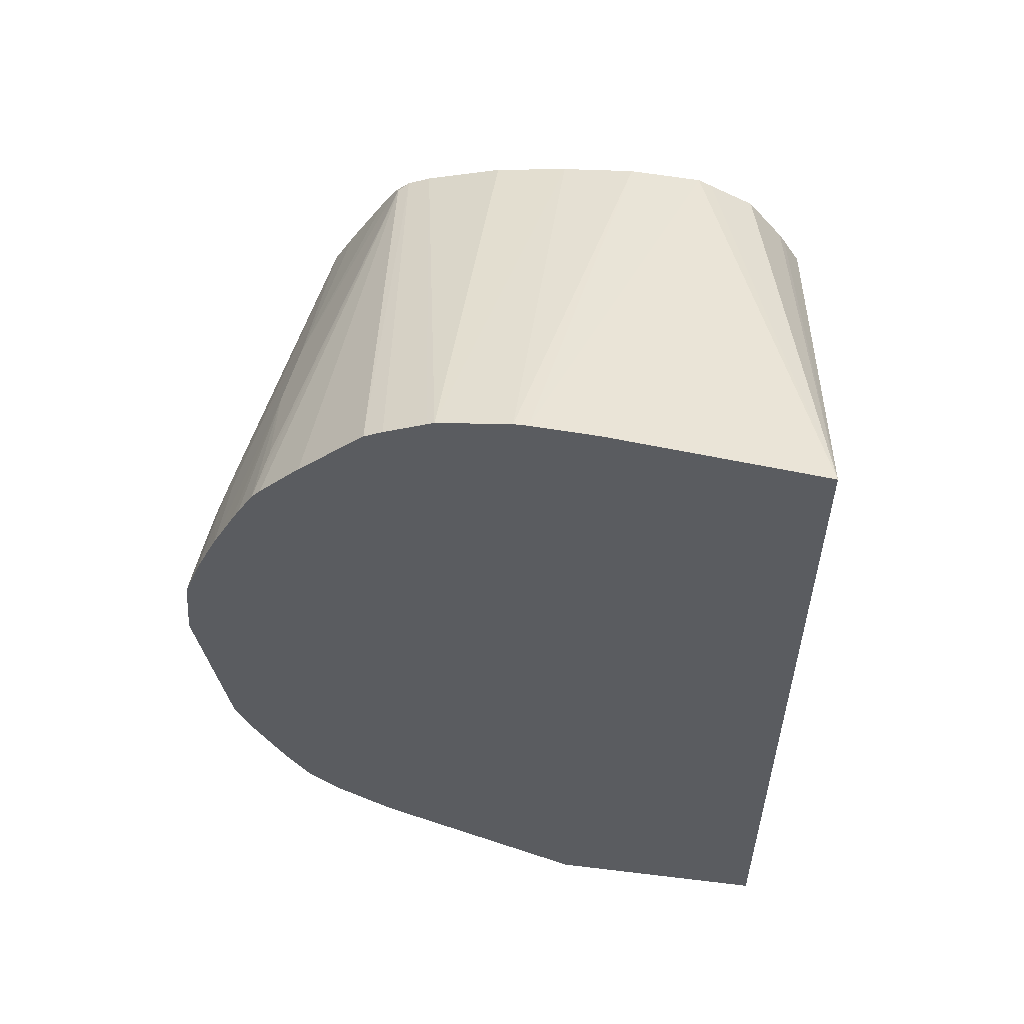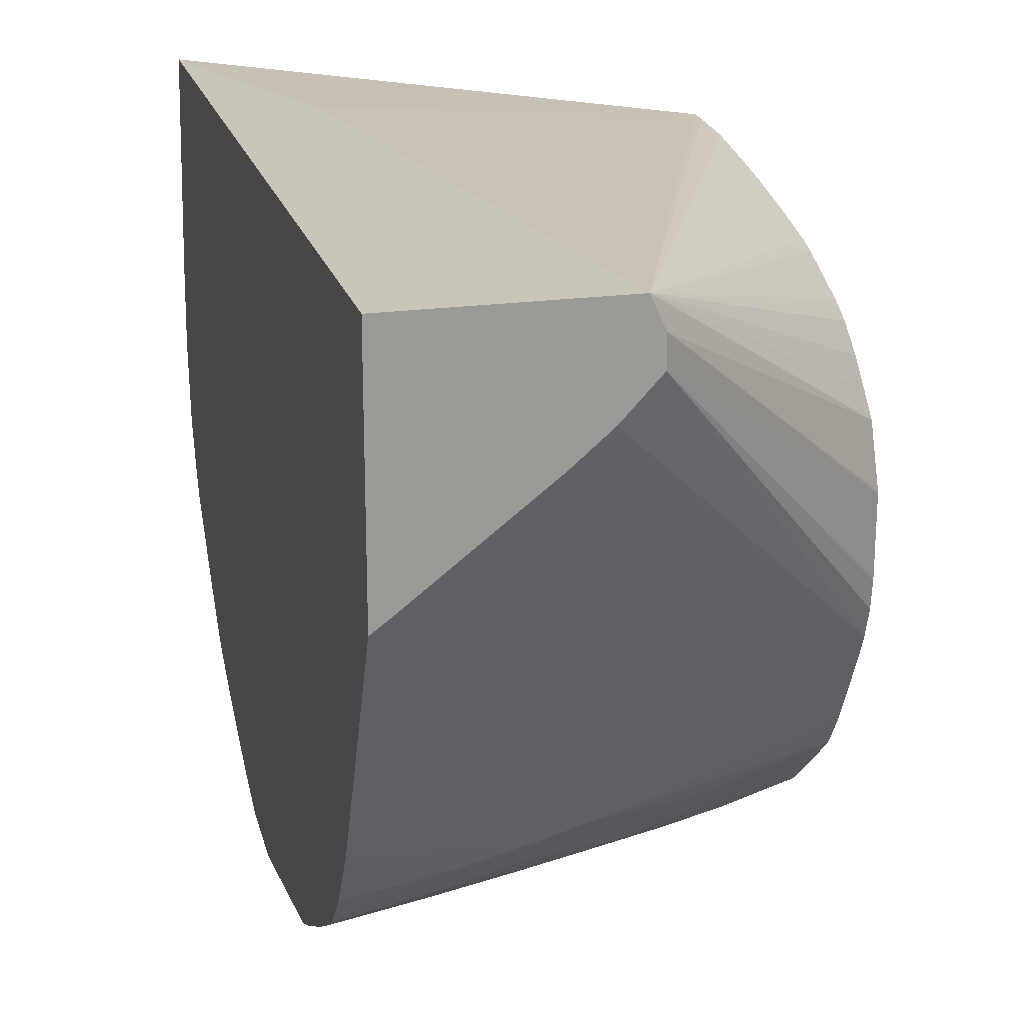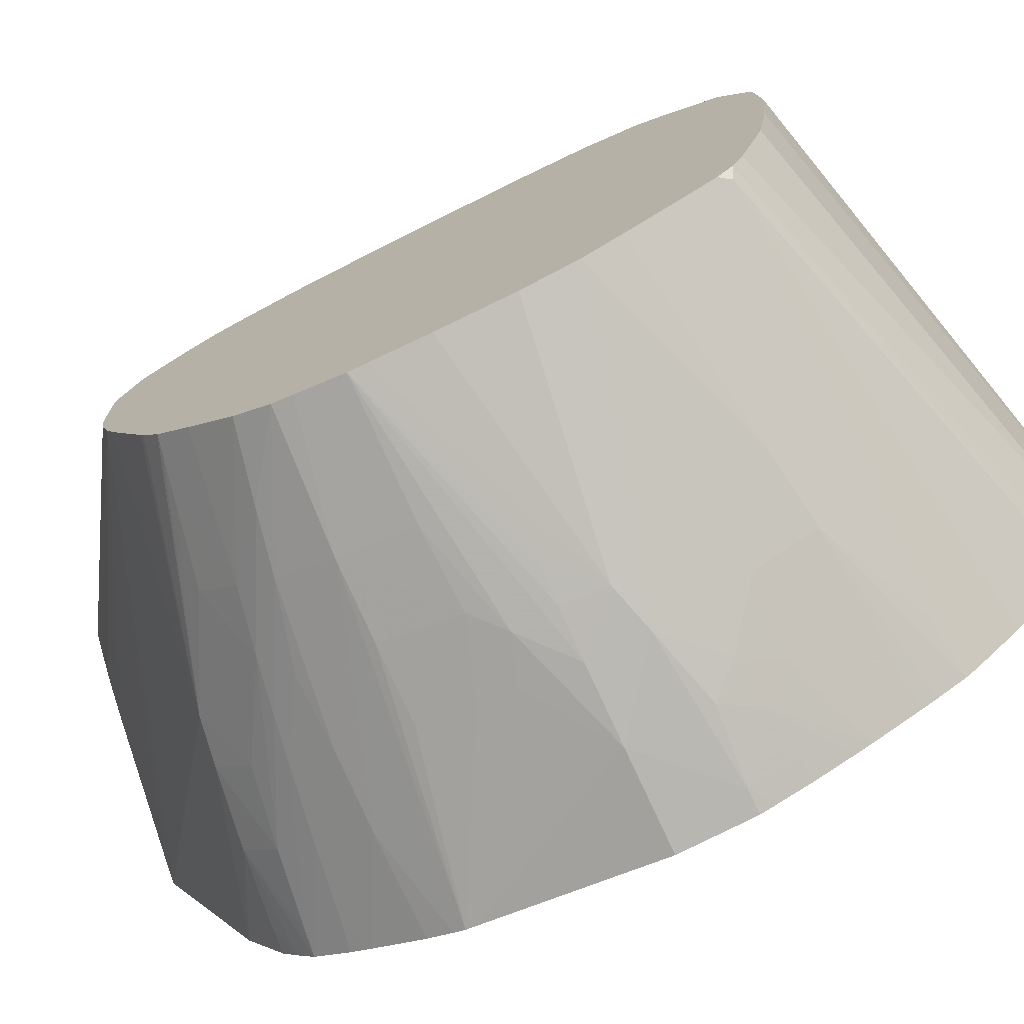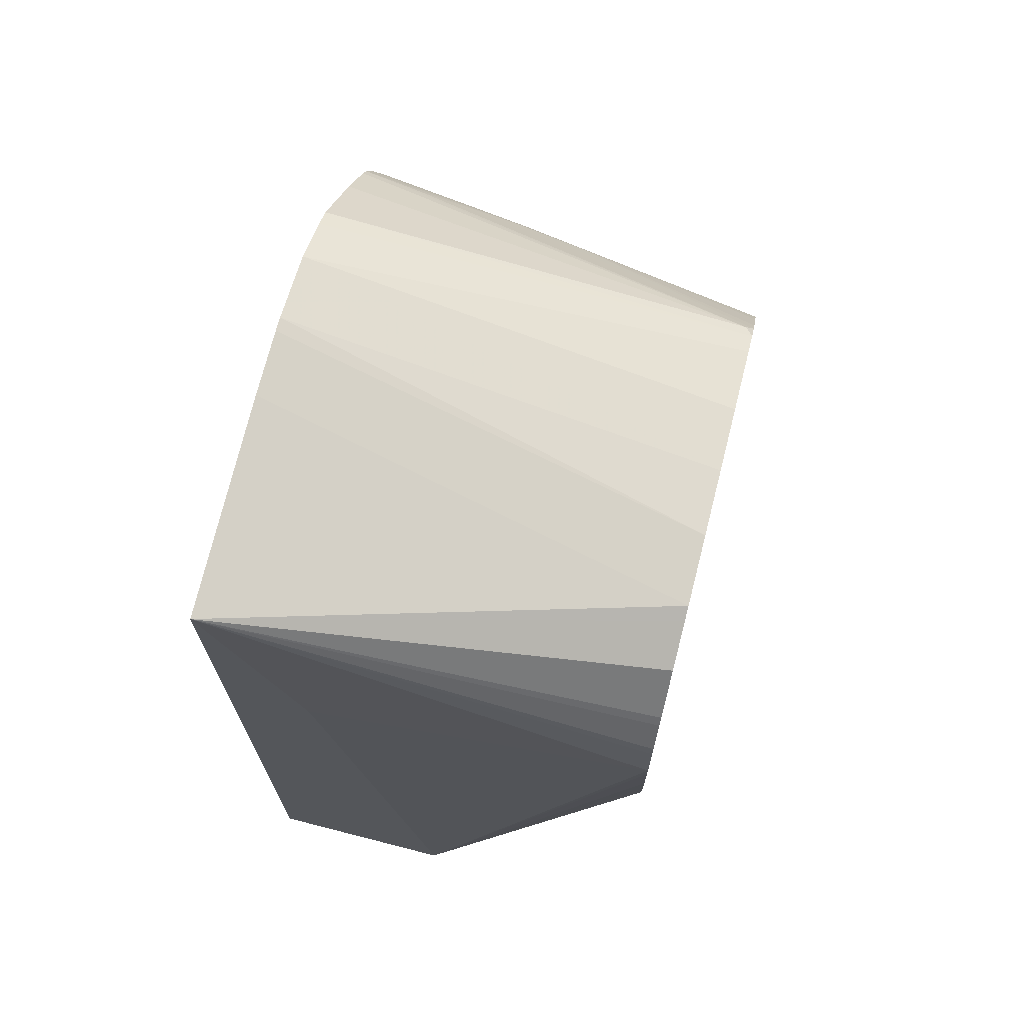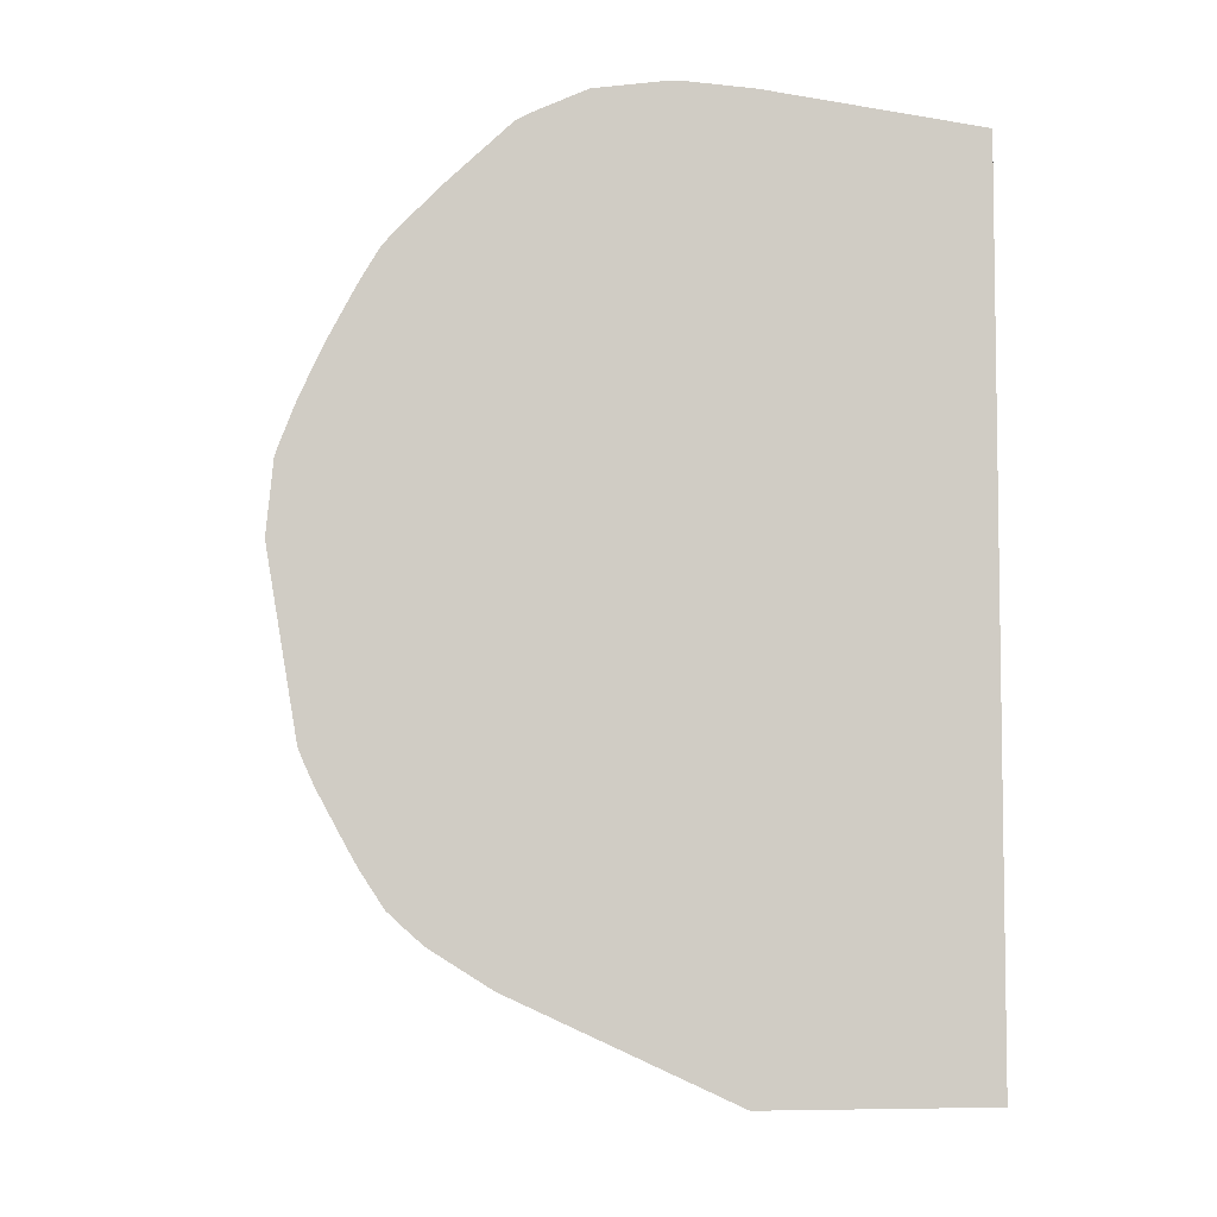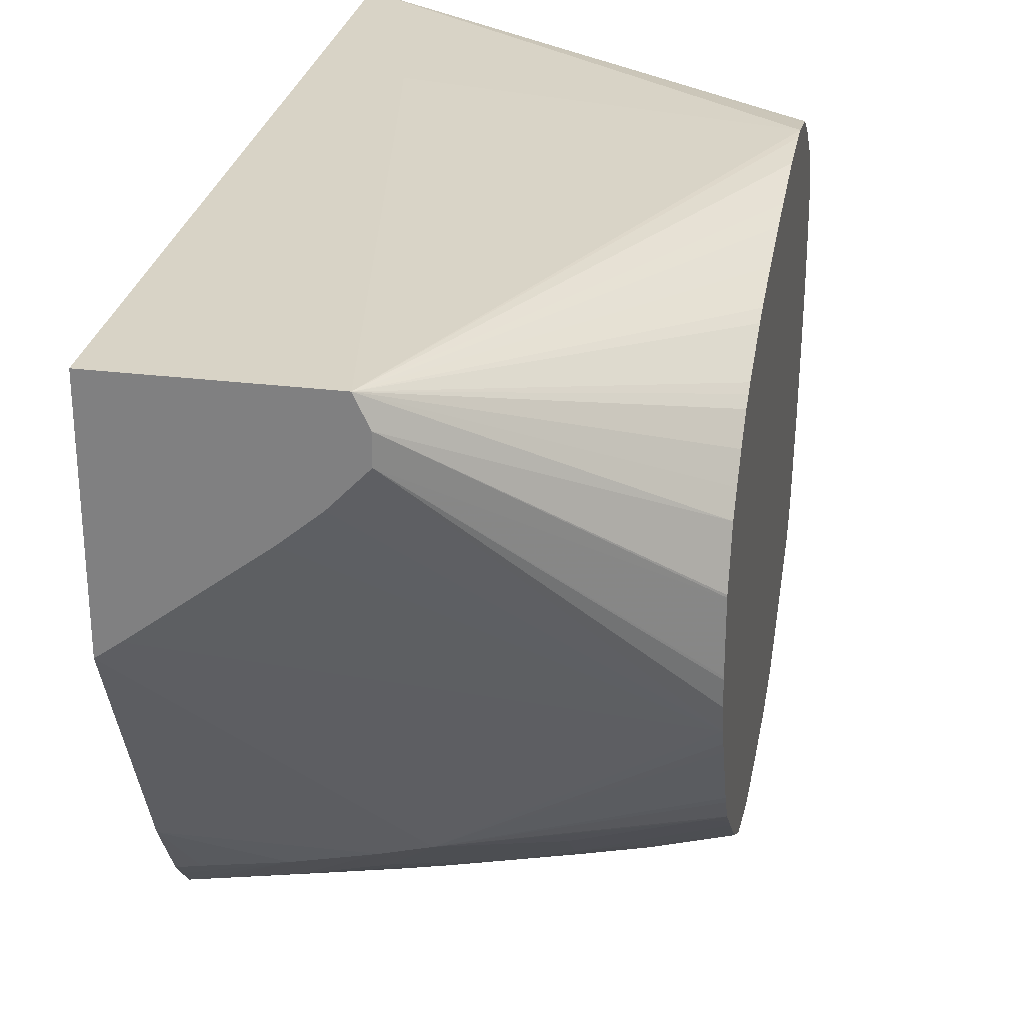
<metadata>
{"format":"obj","ext":"obj","renderer":"f3d","projection":"perspective","resolution":1024,"background":"white","views":[{"elev":55.2,"azim":97.3,"up":"+Z"},{"elev":20.7,"azim":165.6,"up":"+Y"},{"elev":-74.1,"azim":-64.8,"up":"+Y"},{"elev":69.6,"azim":-165.6,"up":"+Z"},{"elev":-5.4,"azim":83.0,"up":"+Z"},{"elev":27.9,"azim":-169.2,"up":"+Y"}]}
</metadata>
<code>
v -0.0063 -0.01609 0.03844
v -0.0063 -0.01603 0.03903
v -0.006899 -0.01604 0.03844
v -0.0063 -0.01531 0.03377
v -0.0063 -0.0159 0.04041
v -0.006899 -0.01585 0.04041
v -0.008871 -0.01585 0.03844
v -0.0063 -0.01527 0.03352
v -0.0063 -0.01573 0.04086
v -0.01084 -0.01547 0.03998
v -0.006899 -0.01537 0.04164
v -0.008189 -0.0153 0.04148
v -0.008856 -0.01559 0.04054
v -0.01084 -0.01557 0.03844
v -0.01202 -0.01529 0.0373
v -0.01084 -0.01536 0.03691
v -0.01084 -0.01518 0.03593
v -0.01084 -0.01489 0.0345
v -0.01281 -0.01461 0.0345
v -0.01478 -0.01431 0.0345
v -0.0063 -0.01515 0.03323
v -0.0063 -0.0154 0.04172
v -0.01825 -0.0139 0.04041
v -0.01206 -0.01532 0.03962
v -0.009502 -0.01521 0.04129
v -0.01084 -0.01511 0.04097
v -0.01825 -0.01353 0.04183
v -0.0063 -0.01527 0.04201
v -0.0063 -0.01495 0.0427
v -0.0063 -0.01475 0.04315
v -0.008856 -0.01486 0.04223
v -0.01215 -0.01533 0.03844
v -0.01825 -0.01413 0.03647
v -0.01478 -0.01471 0.03647
v -0.01273 -0.01506 0.03657
v -0.01825 -0.01385 0.03518
v -0.01825 -0.01372 0.03466
v -0.01478 -0.01364 0.033
v -0.01084 -0.01411 0.03253
v -0.008871 -0.01444 0.03253
v -0.0063 -0.01485 0.03258
v -0.01825 -0.01403 0.03891
v -0.01825 -0.01406 0.03844
v -0.01825 -0.01411 0.03694
v -0.01313 -0.01513 0.03844
v -0.01084 -0.0145 0.04238
v -0.01281 -0.01349 0.0437
v -0.01825 -0.0134 0.04207
v -0.0063 -0.01412 0.04435
v -0.01084 -0.01366 0.04399
v -0.01825 -0.01313 0.03369
v -0.0163 -0.01346 0.03329
v -0.01322 -0.01314 0.03173
v -0.01191 -0.01331 0.03151
v -0.01266 -0.01373 0.03244
v -0.01084 -0.01342 0.03134
v -0.008871 -0.01361 0.03104
v -0.006899 -0.01378 0.03078
v -0.0063 -0.01413 0.03123
v -0.01825 -0.01152 0.04508
v -0.01825 -0.01193 0.04446
v -0.01825 -0.01296 0.04282
v -0.0063 -0.01389 0.04478
v -0.0063 -0.01344 0.04553
v -0.007898 -0.01329 0.04534
v -0.01825 -0.01204 0.03249
v -0.01478 -0.01288 0.03202
v -0.01478 -0.01189 0.03098
v -0.01084 -0.01261 0.03035
v -0.008871 -0.01292 0.03006
v -0.006899 -0.01313 0.02979
v -0.0063 -0.01319 0.02971
v -0.0063 -0.0138 0.03066
v -0.01802 -0.01136 0.04538
v -0.01825 -0.01107 0.04549
v -0.0063 -0.01319 0.04583
v -0.01825 -0.0117 0.03213
v -0.01775 -0.01132 0.03153
v -0.01675 -0.01152 0.03135
v -0.01203 -0.0114 0.02951
v -0.01084 -0.01163 0.02935
v -0.008871 -0.01193 0.02909
v -0.0063 -0.01269 0.02925
v -0.0063 -0.01204 0.04703
v -0.0063 -0.01021 0.04876
v -0.01825 -0.01045 0.04577
v -0.0063 -0.009705 0.04903
v -0.0063 -0.008568 0.04954
v -0.01825 -0.01122 0.03162
v -0.0063 -0.004544 0.02497
v -0.007016 -0.01035 0.02786
v -0.01825 -0.01055 0.03119
v -0.01825 -0.01036 0.03107
v -0.01825 -0.008592 0.03016
v -0.01825 -0.008292 0.03002
v -0.01825 -0.007851 0.02983
v -0.0063 -0.01059 0.02781
v -0.006899 -0.01214 0.02888
v -0.0063 -0.01225 0.02886
v -0.01825 -0.008362 0.0464
v -0.0063 -0.008362 0.04963
v -0.006895 -0.004107 0.02497
v -0.0063 0.00172 0.02497
v -0.01825 -0.007116 0.02959
v -0.01203 0.0001944 0.02497
v -0.01109 -0.0007959 0.02497
v -0.01011 -0.001636 0.02497
v -0.01825 -0.006394 0.0467
v -0.0063 -0.006394 0.04991
v -0.01168 0.00172 0.02497
v -0.0063 0.00172 0.049
v -0.01825 -0.006394 0.02949
v -0.01825 -0.006312 0.02949
v -0.01825 -0.004447 0.02948
v -0.01203 0.000951 0.02497
v -0.01825 -0.004422 0.04686
v -0.0063 -0.006007 0.04991
v -0.01825 -0.002949 0.03002
v -0.01825 -0.002428 0.03052
v -0.01825 -0.001844 0.0311
v -0.01825 -0.001274 0.03181
v -0.01825 -0.001085 0.03215
v -0.01825 -0.0009493 0.03242
v -0.01825 -0.000306 0.03402
v -0.01825 -0.000156 0.0345
v -0.01825 0.0001822 0.03599
v -0.01825 0.0004385 0.0373
v -0.01825 0.0004873 0.03756
v -0.01825 0.0006128 0.0383
v -0.01825 0.0006511 0.03854
v -0.01825 0.0008586 0.03995
v -0.01825 0.0009248 0.04041
v -0.01825 0.00101 0.0419
v -0.01825 0.001022 0.04238
v -0.009037 0.00172 0.04041
v -0.008697 0.00172 0.04232
v -0.01825 0.0008168 0.04346
v -0.01825 0.0007505 0.04378
v -0.01825 0.0002781 0.04452
v -0.01825 0.0001194 0.04476
v -0.01825 -0.0008656 0.04597
v -0.01825 -0.002084 0.04657
v -0.01825 -0.00245 0.04675
v -0.0063 -0.004197 0.04978
v -0.01825 -0.004422 0.02948
v -0.01825 -0.004365 0.02948
v -0.01825 -0.003944 0.04684
f 86 88 101
f 105 145 115
f 108 109 116
f 75 85 87
f 86 101 100
f 74 84 85
f 51 67 52
f 52 67 53
f 67 77 78
f 111 138 139
f 40 58 59
f 40 59 41
f 80 90 91
f 37 51 52
f 70 82 71
f 50 63 64
f 50 64 65
f 38 54 55
f 38 55 39
f 74 76 84
f 64 74 65
f 39 57 40
f 75 88 86
f 110 124 125
f 110 125 126
f 104 112 105
f 105 112 113
f 78 80 79
f 110 120 121
f 110 130 131
f 110 131 132
f 111 143 144
f 115 145 146
f 115 146 118
f 110 133 134
f 64 76 74
f 1 4 8
f 20 40 21
f 1 41 59
f 80 93 94
f 90 115 110
f 80 96 90
f 111 136 134
f 111 134 137
f 81 97 82
f 82 97 98
f 90 96 102
f 81 91 97
f 110 134 135
f 90 102 107
f 80 89 92
f 80 92 93
f 117 144 143
f 80 95 96
f 6 9 11
f 90 110 103
f 1 49 30
f 1 30 29
f 96 104 105
f 96 105 106
f 83 98 99
f 90 107 106
f 80 91 81
f 134 136 135
f 116 117 147
f 1 117 109
f 1 109 101
f 117 143 147
f 1 8 21
f 58 73 59
f 58 72 73
f 23 42 24
f 23 27 48
f 1 64 63
f 1 63 49
f 1 97 90
f 1 76 64
f 1 103 111
f 110 129 130
f 90 97 91
f 15 35 17
f 10 23 24
f 10 26 27
f 10 27 23
f 1 88 87
f 1 85 84
f 111 137 138
f 82 98 83
f 1 99 97
f 111 140 141
f 1 87 85
f 1 84 76
f 110 127 128
f 110 128 129
f 23 121 120
f 23 120 119
f 8 16 17
f 6 11 12
f 10 24 14
f 1 101 88
f 7 10 14
f 1 28 22
f 6 13 10
f 7 14 15
f 110 132 133
f 8 18 19
f 111 141 142
f 110 126 127
f 23 123 122
f 4 7 8
f 8 20 21
f 1 21 41
f 23 137 134
f 1 59 73
f 23 61 60
f 23 60 75
f 10 25 26
f 6 12 13
f 1 72 83
f 1 83 99
f 8 17 18
f 1 111 144
f 2 6 3
f 3 6 7
f 1 3 4
f 8 19 20
f 27 46 47
f 27 47 48
f 9 22 11
f 15 17 16
f 1 73 72
f 10 13 25
f 19 35 20
f 11 28 12
f 1 22 9
f 1 9 5
f 1 90 103
f 20 37 38
f 1 144 117
f 1 2 3
f 25 46 27
f 14 33 15
f 5 9 6
f 6 10 7
f 23 51 37
f 23 62 61
f 23 146 145
f 23 145 114
f 1 29 28
f 20 35 34
f 7 15 16
f 7 16 8
f 20 36 37
f 2 5 6
f 12 31 25
f 14 24 32
f 3 7 4
f 21 40 41
f 53 69 70
f 53 70 54
f 23 48 62
f 23 134 133
f 17 35 18
f 18 35 19
f 23 131 130
f 23 86 100
f 12 25 13
f 12 28 29
f 1 5 2
f 23 126 125
f 20 38 39
f 20 39 40
f 53 67 68
f 23 140 139
f 15 33 34
f 15 34 35
f 46 50 47
f 23 118 146
f 31 50 46
f 32 45 33
f 11 22 28
f 23 130 129
f 20 34 33
f 20 33 36
f 23 127 126
f 12 30 31
f 23 143 142
f 23 142 141
f 14 32 33
f 23 122 121
f 77 89 78
f 78 89 80
f 23 119 118
f 23 37 36
f 23 133 132
f 23 132 131
f 23 44 43
f 23 113 112
f 23 100 108
f 23 108 116
f 12 29 30
f 24 33 45
f 23 125 124
f 23 124 123
f 75 87 88
f 23 89 77
f 23 139 138
f 23 138 137
f 68 80 69
f 30 50 31
f 56 71 57
f 70 81 82
f 23 75 86
f 23 43 42
f 23 129 128
f 23 128 127
f 24 44 33
f 23 147 143
f 23 94 93
f 23 93 92
f 23 141 140
f 25 27 26
f 101 109 108
f 103 110 135
f 30 49 50
f 47 50 60
f 23 36 33
f 23 33 44
f 47 62 48
f 37 52 38
f 23 112 104
f 23 104 96
f 23 116 147
f 51 66 67
f 24 45 32
f 25 31 46
f 97 99 98
f 40 57 58
f 23 77 66
f 23 66 51
f 54 70 56
f 105 113 114
f 105 114 145
f 23 114 113
f 49 63 50
f 24 42 43
f 24 43 44
f 50 65 60
f 23 95 94
f 39 55 56
f 39 56 57
f 23 92 89
f 53 68 69
f 111 139 140
f 68 79 80
f 54 56 55
f 56 70 71
f 47 60 61
f 47 61 62
f 57 72 58
f 71 82 72
f 38 52 53
f 38 53 54
f 23 96 95
f 74 85 75
f 109 117 116
f 110 115 118
f 110 122 123
f 110 123 124
f 110 121 122
f 67 79 68
f 103 135 136
f 103 136 111
f 90 106 105
f 80 94 95
f 111 142 143
f 72 82 83
f 60 65 74
f 60 74 75
f 96 106 107
f 110 118 119
f 110 119 120
f 100 101 108
f 67 78 79
f 90 105 115
f 57 71 72
f 96 107 102
f 66 77 67
f 69 81 70
f 69 80 81

</code>
